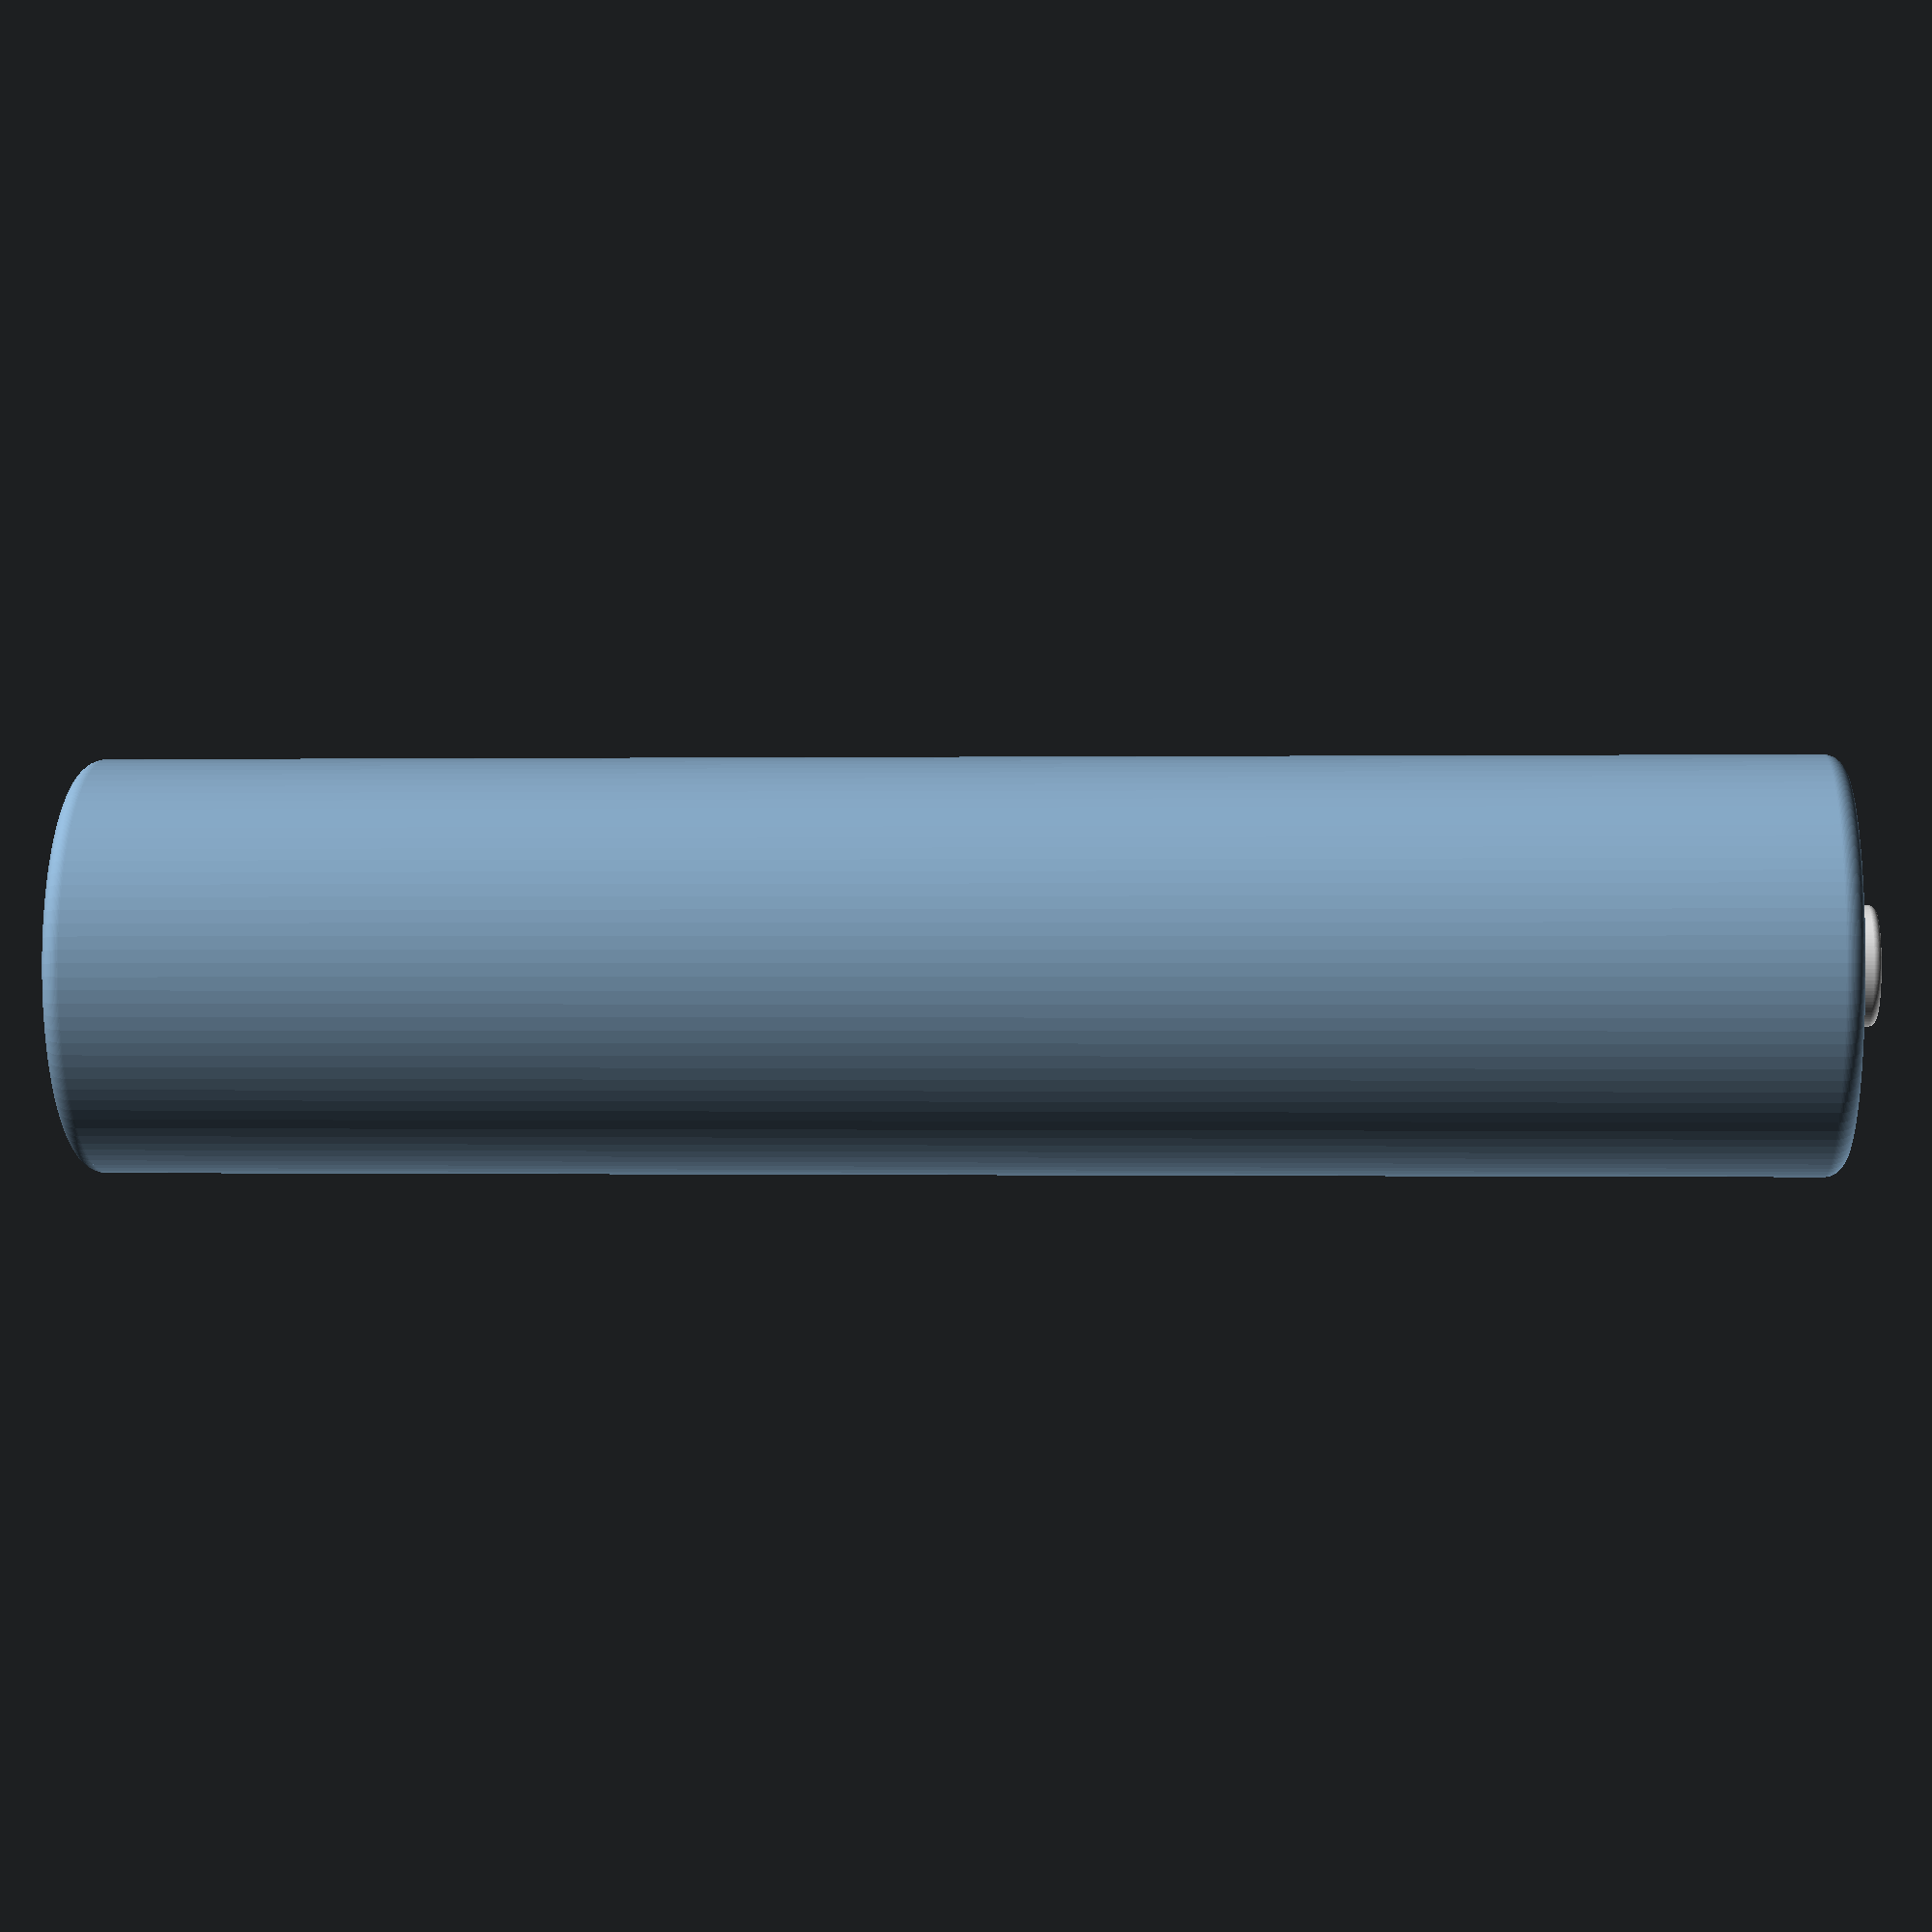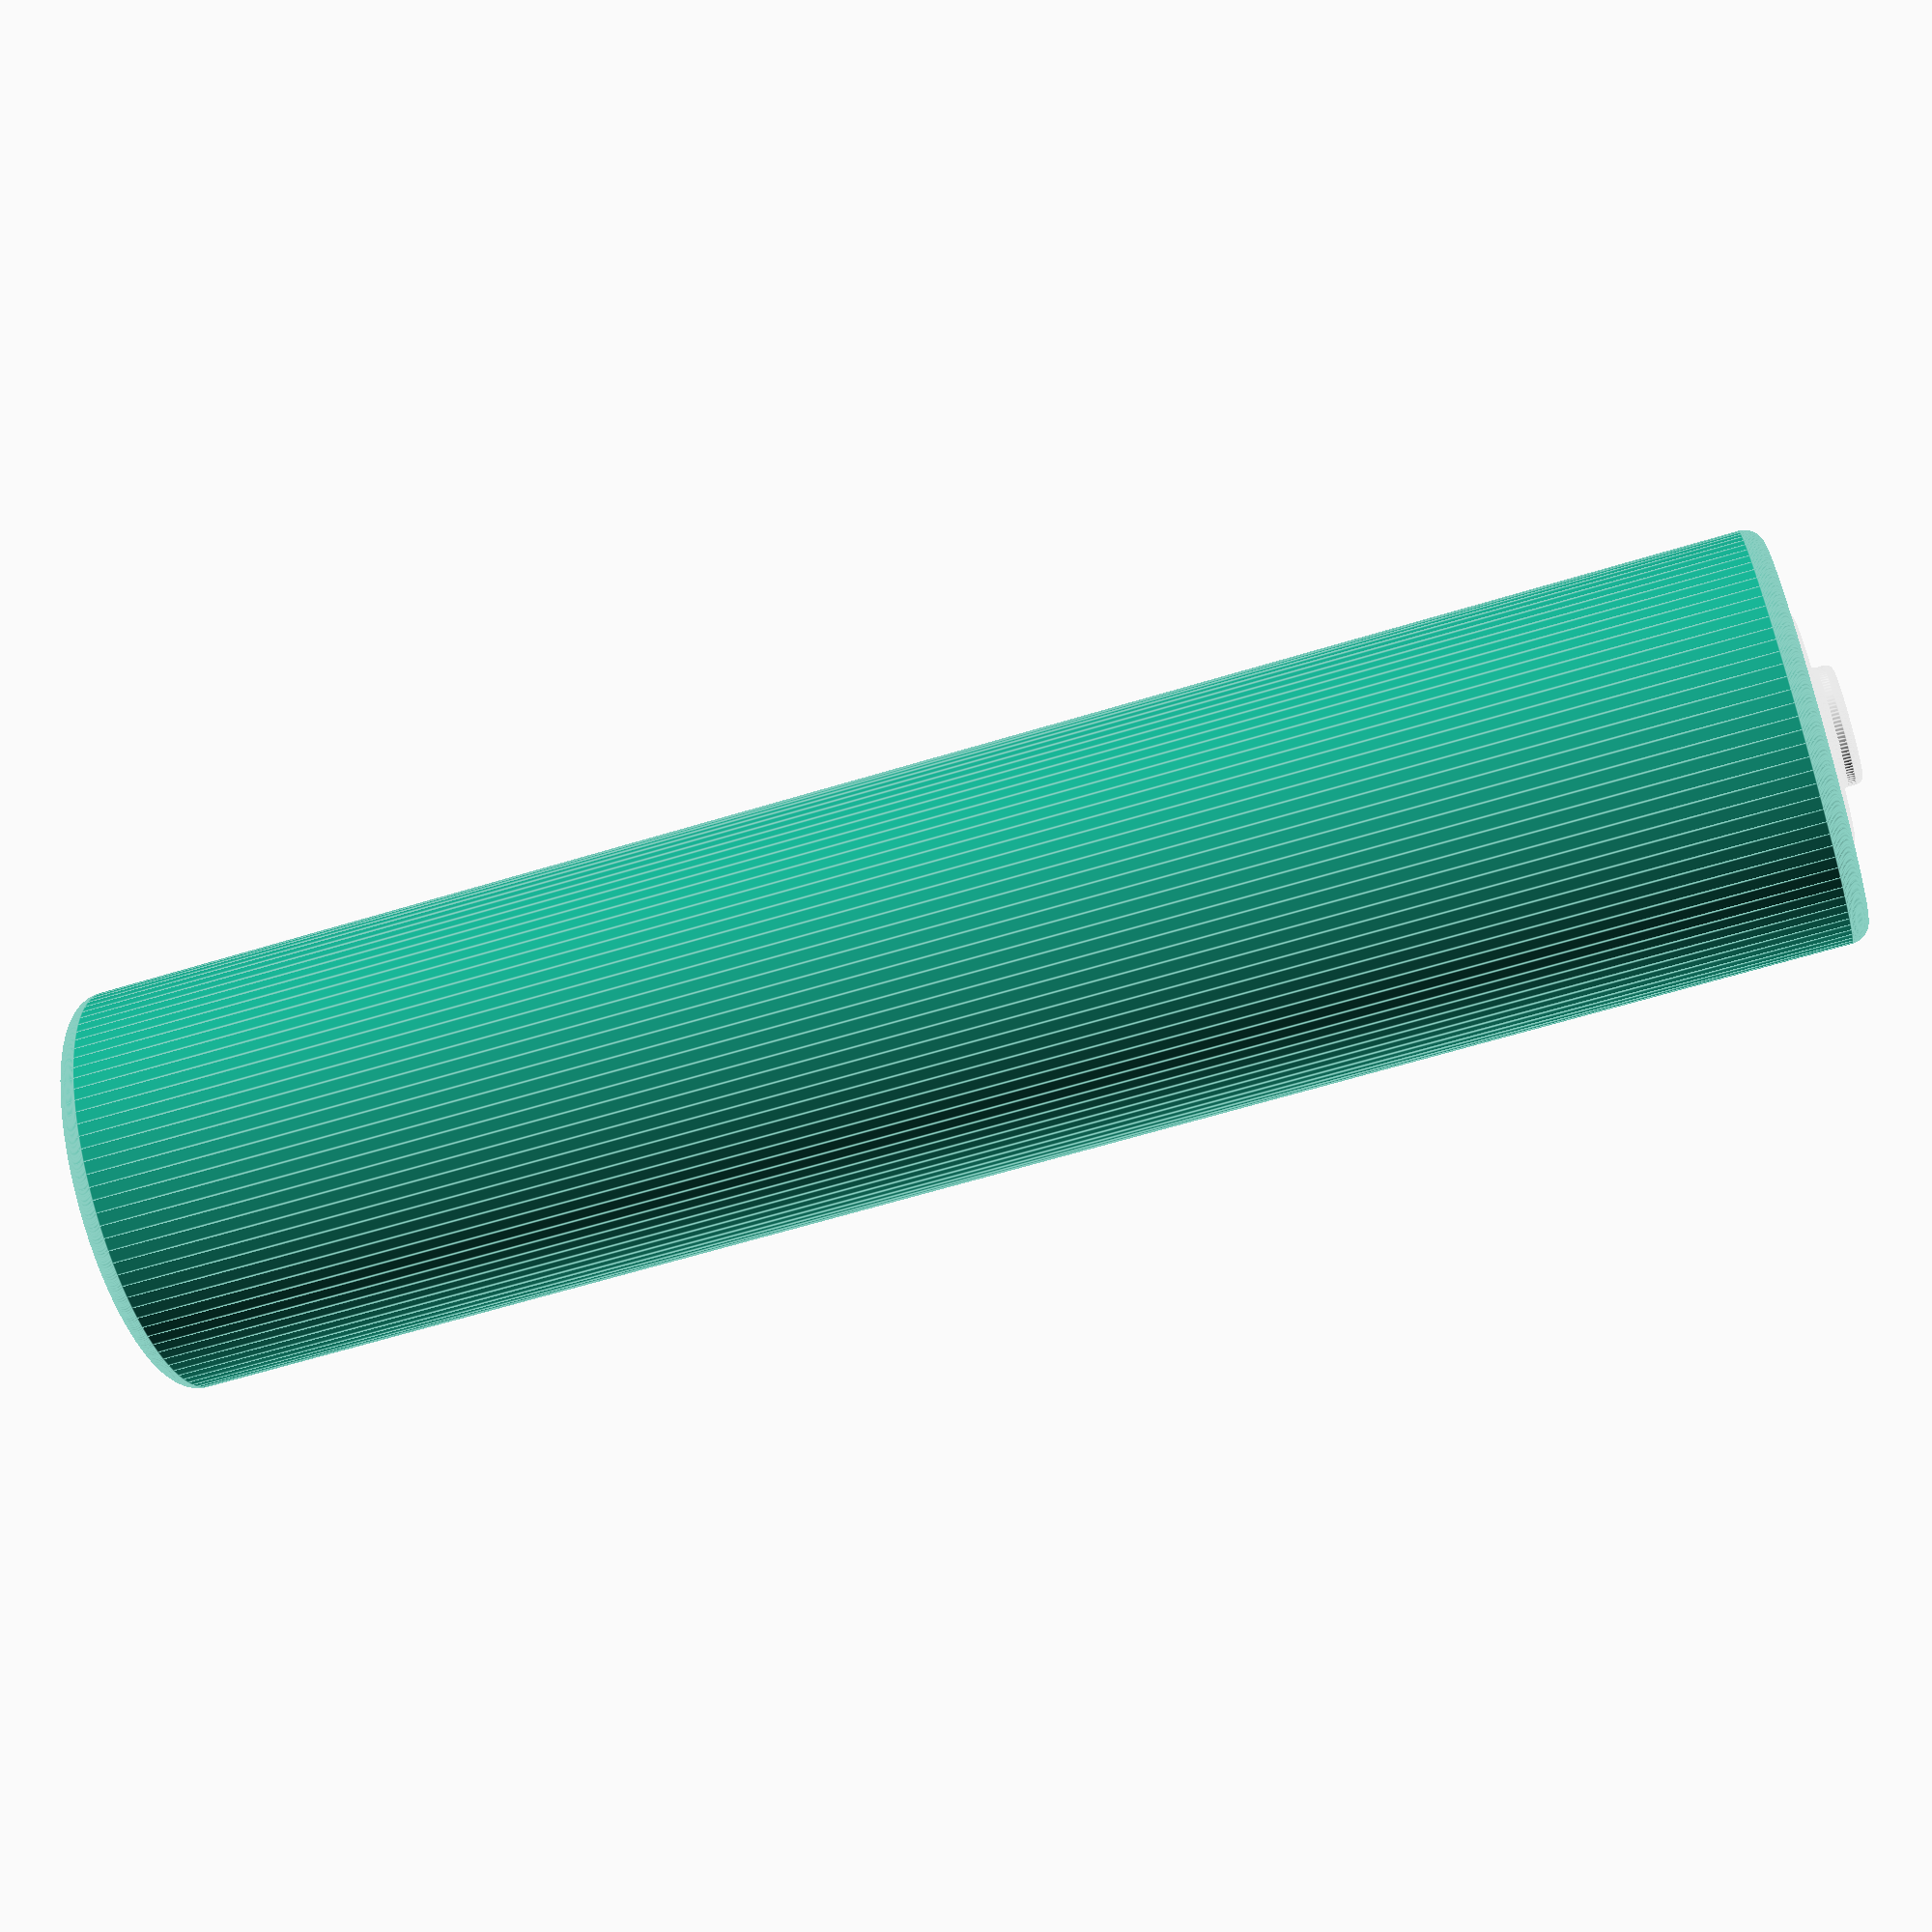
<openscad>
// AAA cell
// https://github.com/Mechabotix/OpenSCAD

module RenderCell()
{
//Top of cell is origin
totalHeight = 44.5; //Height of cell from spec (Max: 44.5 Min 43.3)

bodyDia = 10.4; //Diameter from spec (Max: 10.5 not including label)
bodyChamferRad = 0.5;
baseDia = 6;
baseFilletRad = 0.3;

nippleHeight = 0.8; //Height from spec (Min: 0.8)
nippleDia = 3; //Diameter from spec (Max: 3.8)
nippleFilletRad = 0.2;
nippleShoulderDia = 6;

labelThickness = 0.005; //Thickness of plastic

//Top face of nipple
color("LightGrey")
translate([0,0,-nippleFilletRad])
    cylinder(
        h = nippleFilletRad, 
        d = (nippleDia - (2 * nippleFilletRad)),
        $fn = 100);
        
//First shoulder
color("LightGrey")
translate([0,0,-nippleFilletRad])
    rotate_extrude(convexity = 10, $fn = 100)
    translate([(nippleDia/2)-nippleFilletRad, 0, 0])
        circle(r = nippleFilletRad, $fn = 100);

//Main nipple cylinder
color("LightGrey")
translate([0,0,-(nippleHeight - nippleFilletRad)])
    cylinder(
        h = (nippleHeight - (nippleFilletRad + nippleFilletRad)),
        d = nippleDia,
        $fn = 100);

//Main nipple cylinder; base fillet
color("LightGrey")
difference()
{
    translate([0,0,nippleFilletRad - nippleHeight])
        rotate_extrude(convexity = 10, $fn = 100)
        translate([(nippleDia/2), 0, 0])
            square((nippleFilletRad),(nippleFilletRad));

    translate([0,0,(2 * nippleFilletRad) - nippleHeight])
        rotate_extrude(convexity = 10, $fn = 100)
        translate([(nippleDia/2)+ nippleFilletRad, 0, 0])
            circle(r = nippleFilletRad, $fn = 100);
}
        
//Nipple shoulder cylinder
color("LightGrey")
translate([0,0,-nippleHeight])
    cylinder(
        h = nippleFilletRad,
        d = nippleShoulderDia - (2 * nippleFilletRad),
        $fn = 100);
        
//Nipple base shoulder
color("LightGrey")
translate([0,0,-nippleHeight])
    rotate_extrude(convexity = 10, $fn = 100)
    translate([(nippleShoulderDia/2)-nippleFilletRad, 0, 0])
        circle(r = nippleFilletRad, $fn = 100);

//Top face of main body
translate([0,0,-(nippleHeight + bodyChamferRad)])
    cylinder(
        h = bodyChamferRad, 
        d = (bodyDia - (2 * bodyChamferRad)),
        $fn = 100);
        
//Body top shoulder
translate([0,0,-(nippleHeight + bodyChamferRad)])
    rotate_extrude(convexity = 10, $fn = 100)
    translate([(bodyDia/2)-bodyChamferRad, 0, 0])
        circle(r = bodyChamferRad, $fn = 100);

//Main body cylinder
translate([0,0,-(totalHeight - bodyChamferRad)])
    cylinder(
        h = (totalHeight - (nippleHeight + (2* bodyChamferRad))),
        d = bodyDia,
        $fn = 100);
        
//Body bottom shoulder
translate([0,0,-(totalHeight - bodyChamferRad)])
    rotate_extrude(convexity = 10, $fn = 100)
    translate([(bodyDia/2)-bodyChamferRad, 0, 0])
        circle(r = bodyChamferRad, $fn = 100);
        
//Bottom face of body
translate([0,0,-(totalHeight)])
    cylinder(
        h = bodyChamferRad, 
        d = (bodyDia - (2 * bodyChamferRad)),
        $fn = 100);

//Base cylinder
color("LightGrey")
translate([0,0,-(totalHeight + baseFilletRad)])
    cylinder(
        h = baseFilletRad, 
        d = (baseDia - (2 * baseFilletRad)),
        $fn = 100);

//Base shoulder
color("LightGrey")
translate([0,0,-(totalHeight)])
    rotate_extrude(convexity = 10, $fn = 100)
    translate([(baseDia/2)-baseFilletRad, 0, 0])
        circle(r = baseFilletRad, $fn = 100);
}
RenderCell();
</openscad>
<views>
elev=0.2 azim=356.9 roll=273.6 proj=p view=wireframe
elev=243.0 azim=272.3 roll=252.8 proj=p view=edges
</views>
